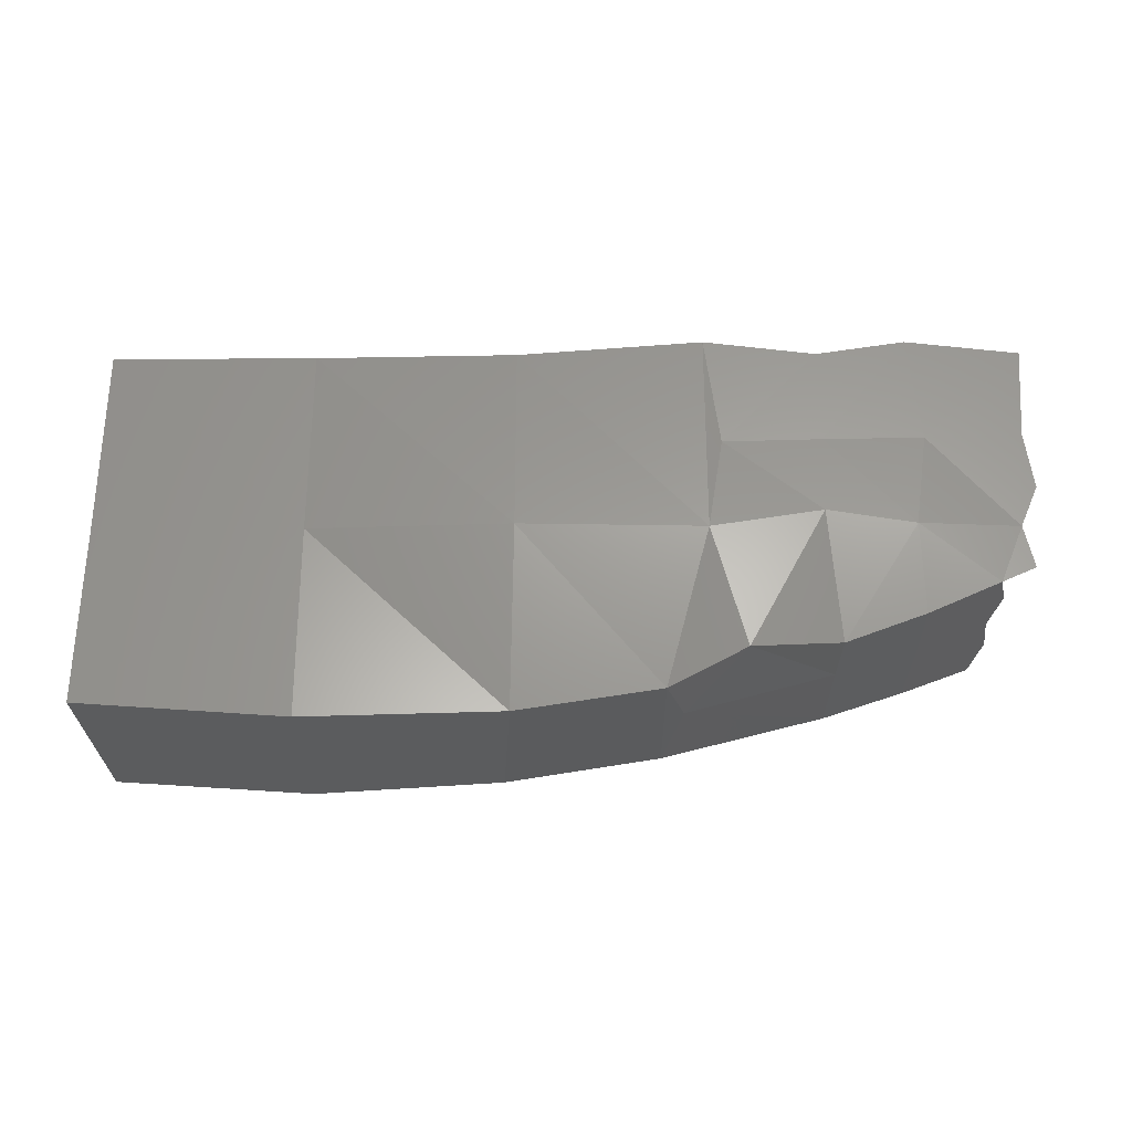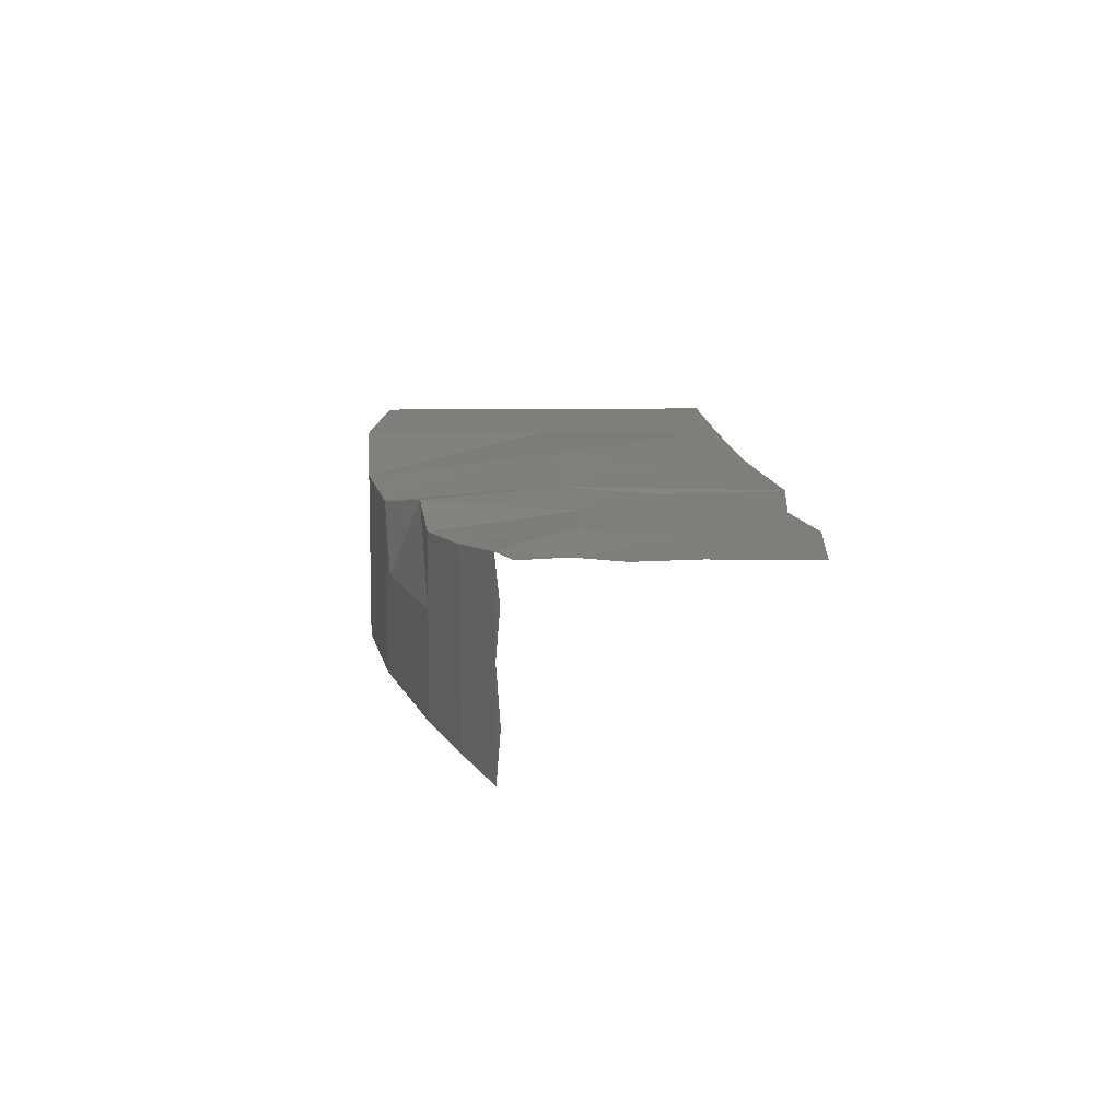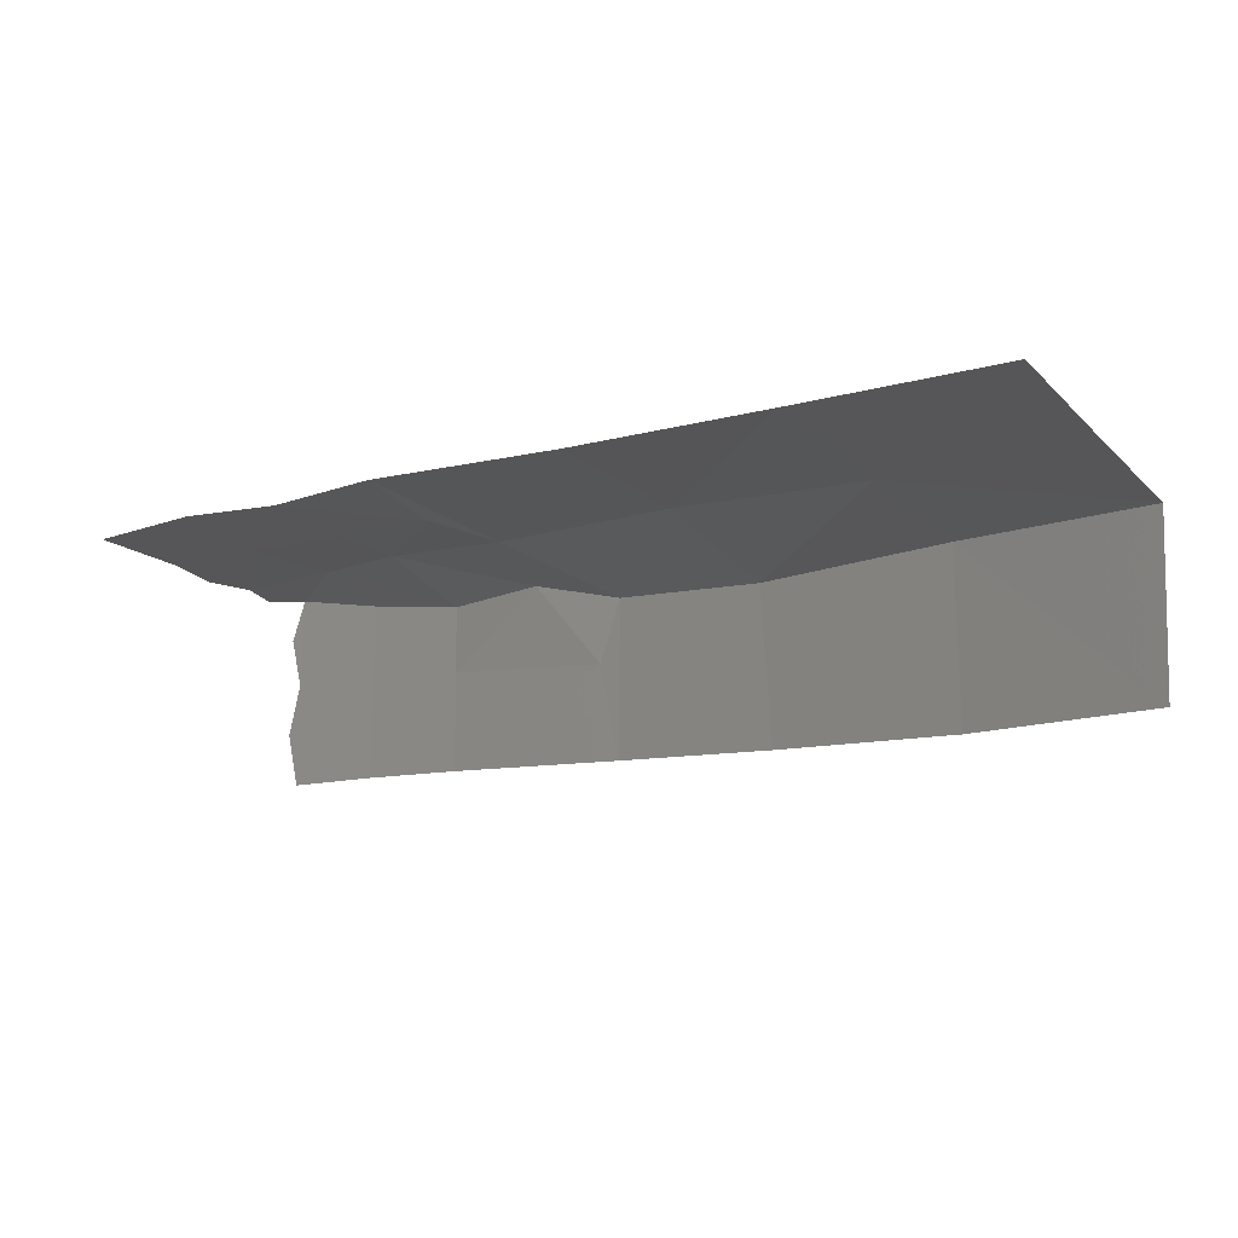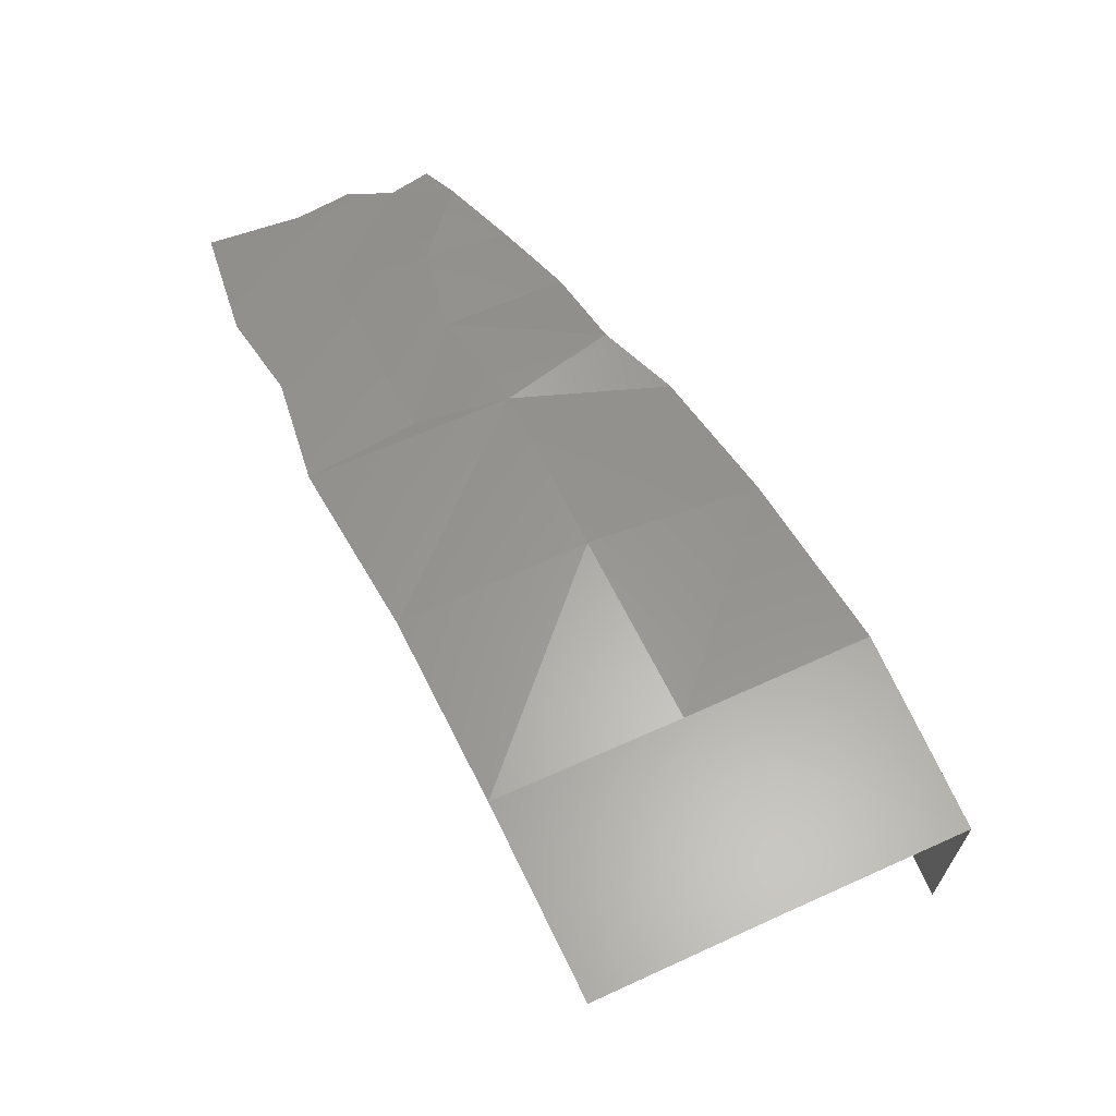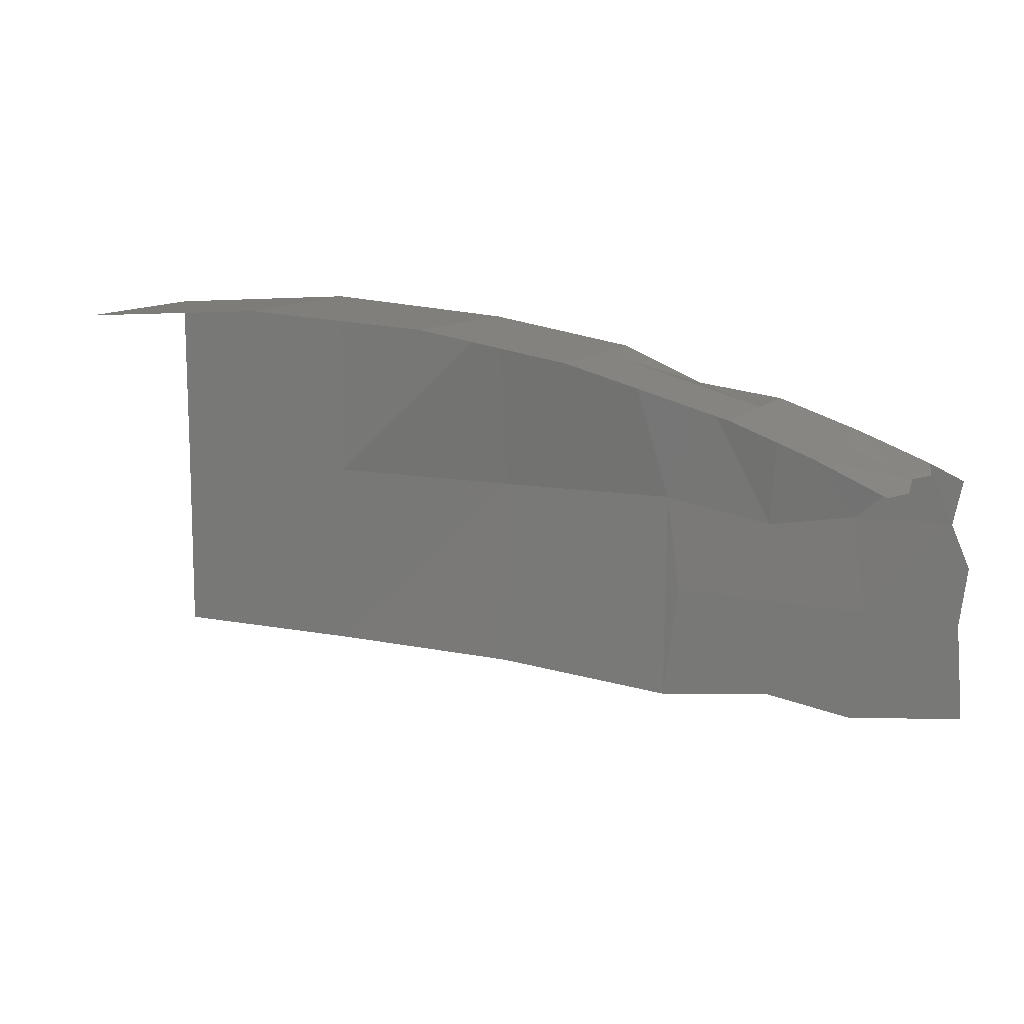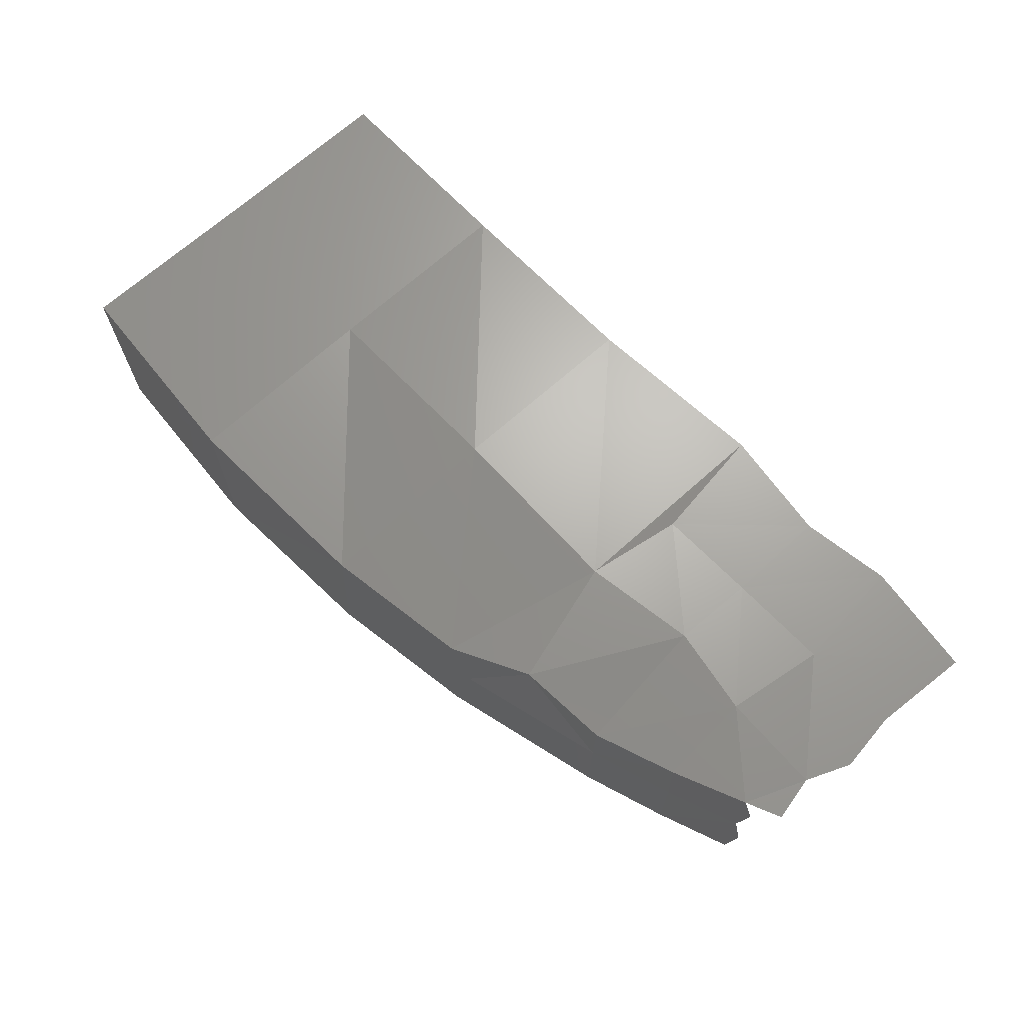
<metadata>
{"format":"stl","ext":"stl","renderer":"f3d","projection":"perspective","resolution":1024,"background":"white","views":[{"elev":61.7,"azim":-179.7,"up":"+Z"},{"elev":11.9,"azim":-91.8,"up":"+Z"},{"elev":-16.2,"azim":29.3,"up":"+Z"},{"elev":60.2,"azim":65.2,"up":"+Z"},{"elev":11.5,"azim":-156.5,"up":"+Y"},{"elev":67.5,"azim":-132.4,"up":"+Z"}]}
</metadata>
<code>
# stl→obj: 41 verts, 56 faces
v -0.2137 0.9766 0.9904
v -0.2617 0.9539 0.9994
v -0.2259 0.9736 0.9483
v -0.3168 0.9481 0.9487
v -0.3174 0.9478 0.9919
v -0.2402 0.8767 1.003
v -0.3096 0.8644 1.002
v -0.3643 0.8734 1.002
v -0.3667 0.9301 0.9951
v -0.3681 0.9294 0.9454
v -0.4116 0.9113 0.9438
v -0.4108 0.9116 1
v -0.4169 0.9088 0.9735
v -0.2146 0.9765 0.8861
v -0.3167 0.9484 0.885
v -0.00105 1 1
v -0.1237 0.9917 0.9908
v -0.0005637 1 0.883
v -0.1181 0.9926 0.8853
v 0.0001545 0.8782 1
v -0.1248 0.8764 1.004
v -0.2399 0.7431 1
v -0.3103 0.7516 1
v -0.2497 0.8161 0.9999
v -0.311 0.8141 1
v -0.3659 0.7423 1
v -0.4369 0.7504 1
v -0.373 0.8126 1
v -0.4326 0.8102 1
v -0.426 0.8742 1
v -0.4375 0.8472 1
v 0.1269 0.9918 1
v 0.122 0.9925 0.8828
v 0.1266 0.8781 1
v -0.1241 0.7534 1
v 0.0005172 0.7565 1
v 0.127 0.7579 1
v -0.3677 0.9298 0.8826
v -0.4112 0.9114 0.8789
v -0.4168 0.9089 0.9112
v -0.4319 0.9019 1
f 1 2 3
f 3 2 4
f 5 4 2
f 6 7 2
f 2 7 5
f 7 8 5
f 9 5 8
f 10 9 11
f 9 12 11
f 11 12 13
f 10 4 9
f 5 9 4
f 14 3 15
f 4 15 3
f 16 17 18
f 19 18 17
f 16 20 17
f 21 17 20
f 22 23 24
f 25 24 23
f 26 27 28
f 29 28 27
f 8 28 30
f 28 29 30
f 31 30 29
f 32 16 33
f 18 33 16
f 16 32 20
f 34 20 32
f 35 21 36
f 20 36 21
f 19 17 14
f 17 1 14
f 3 14 1
f 17 21 1
f 21 6 1
f 1 6 2
f 21 35 6
f 35 22 6
f 24 6 22
f 36 20 37
f 34 37 20
f 10 11 38
f 38 11 39
f 40 39 11
f 9 8 12
f 8 30 12
f 30 41 12
f 28 25 26
f 23 26 25
f 6 24 7
f 25 7 24
f 28 8 25
f 7 25 8
f 4 10 15
f 38 15 10

</code>
